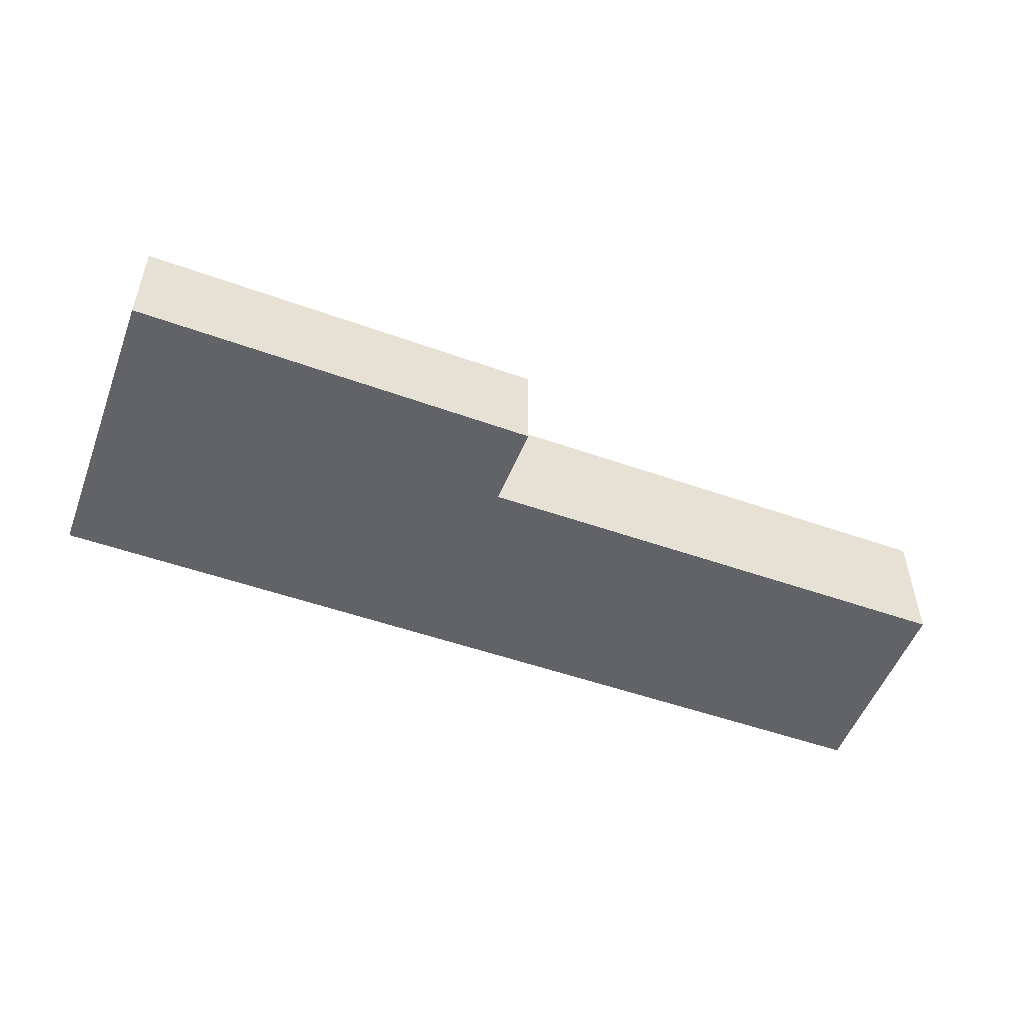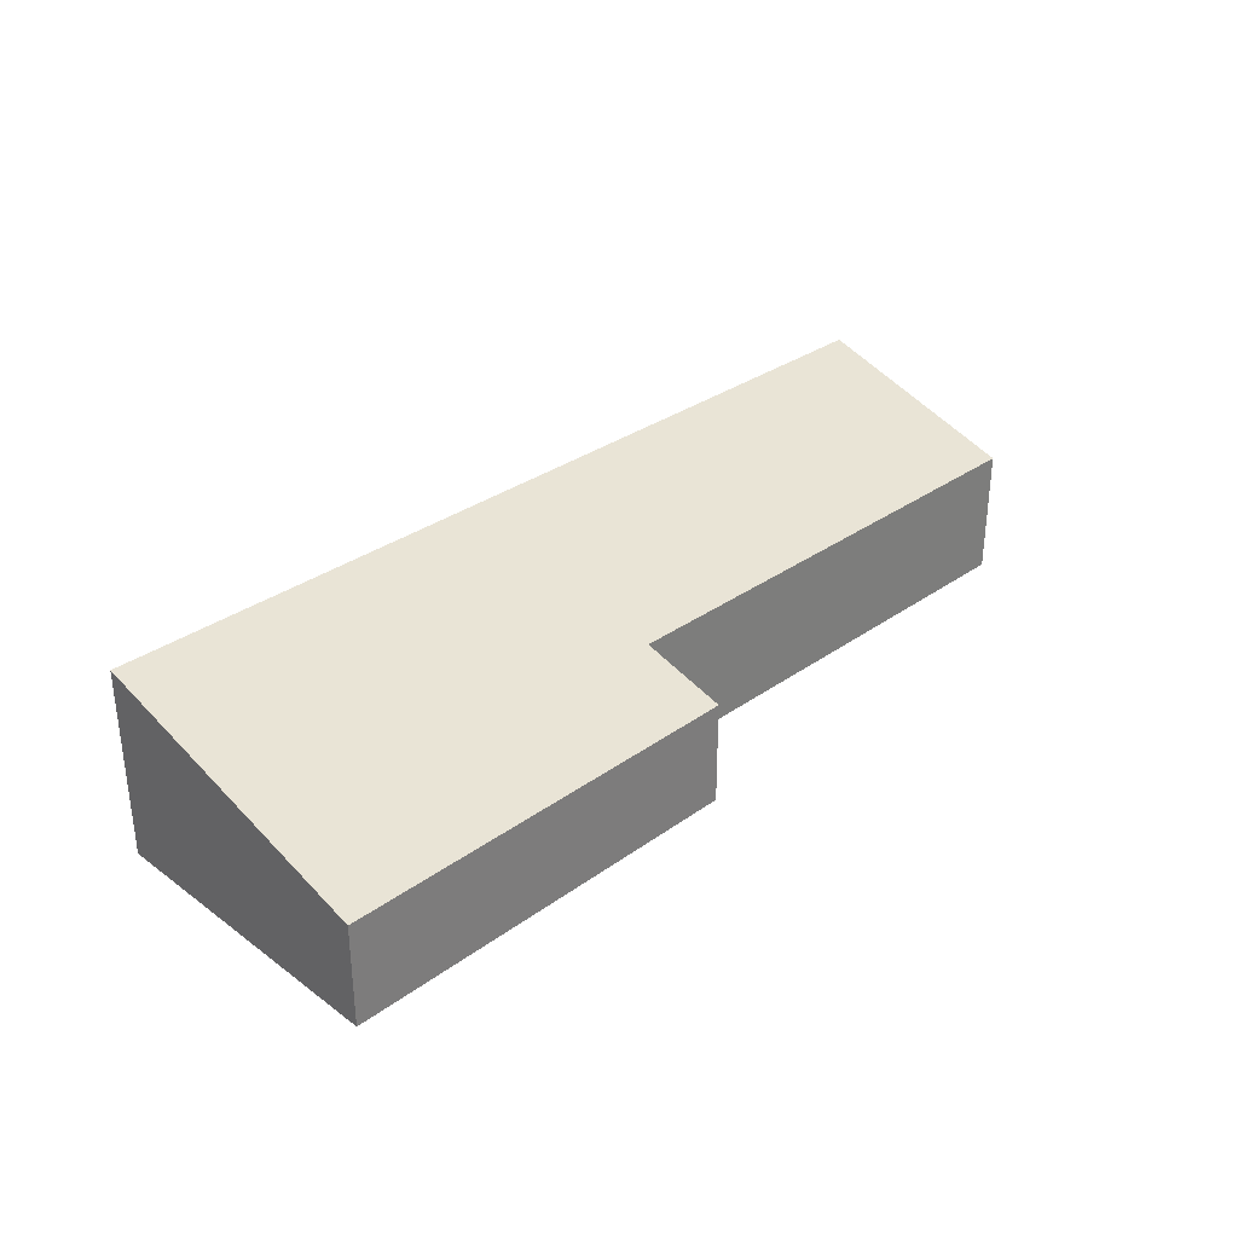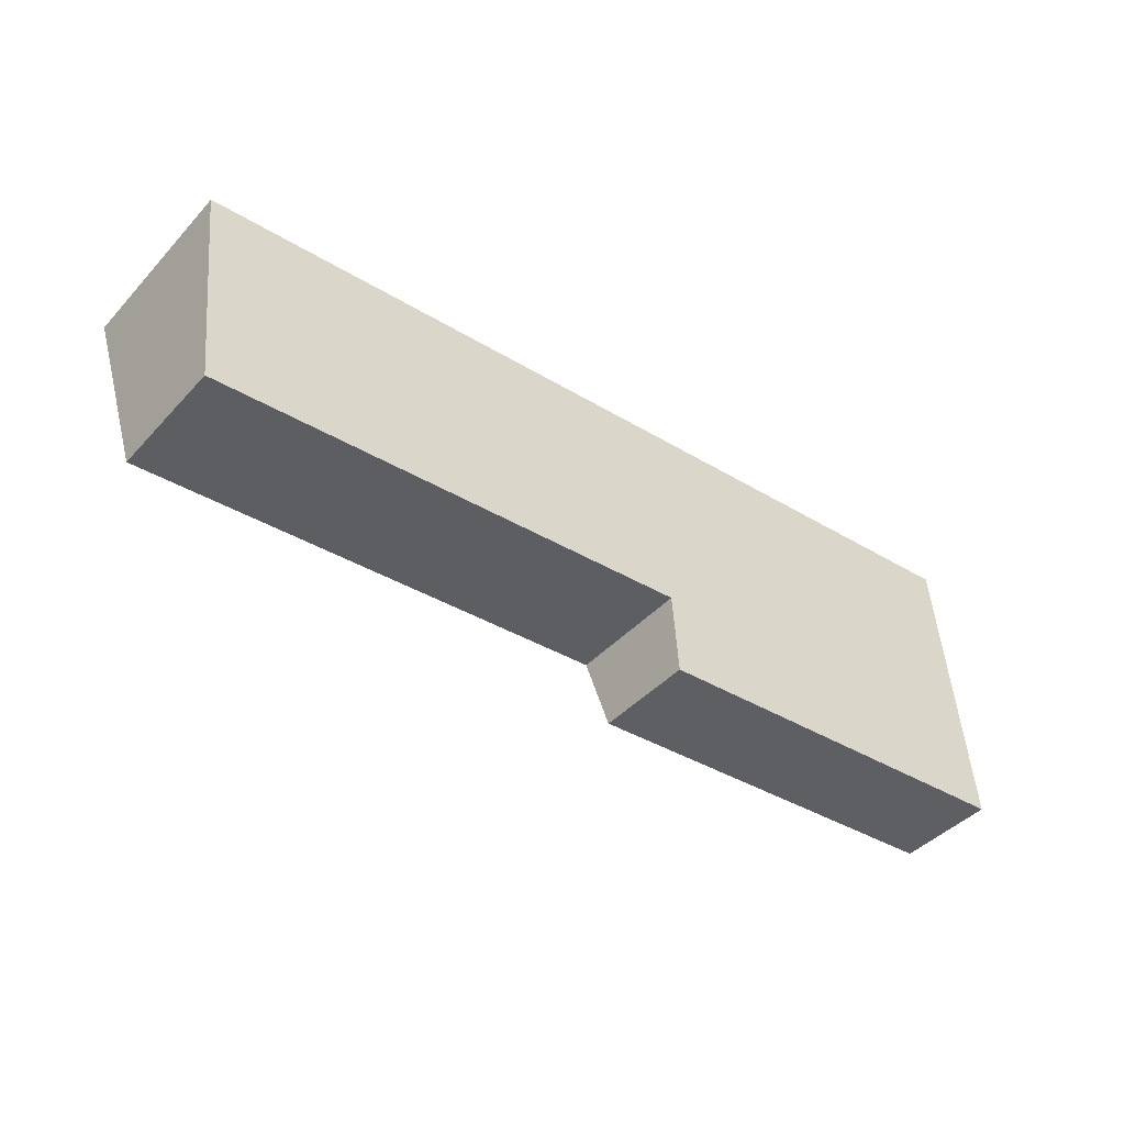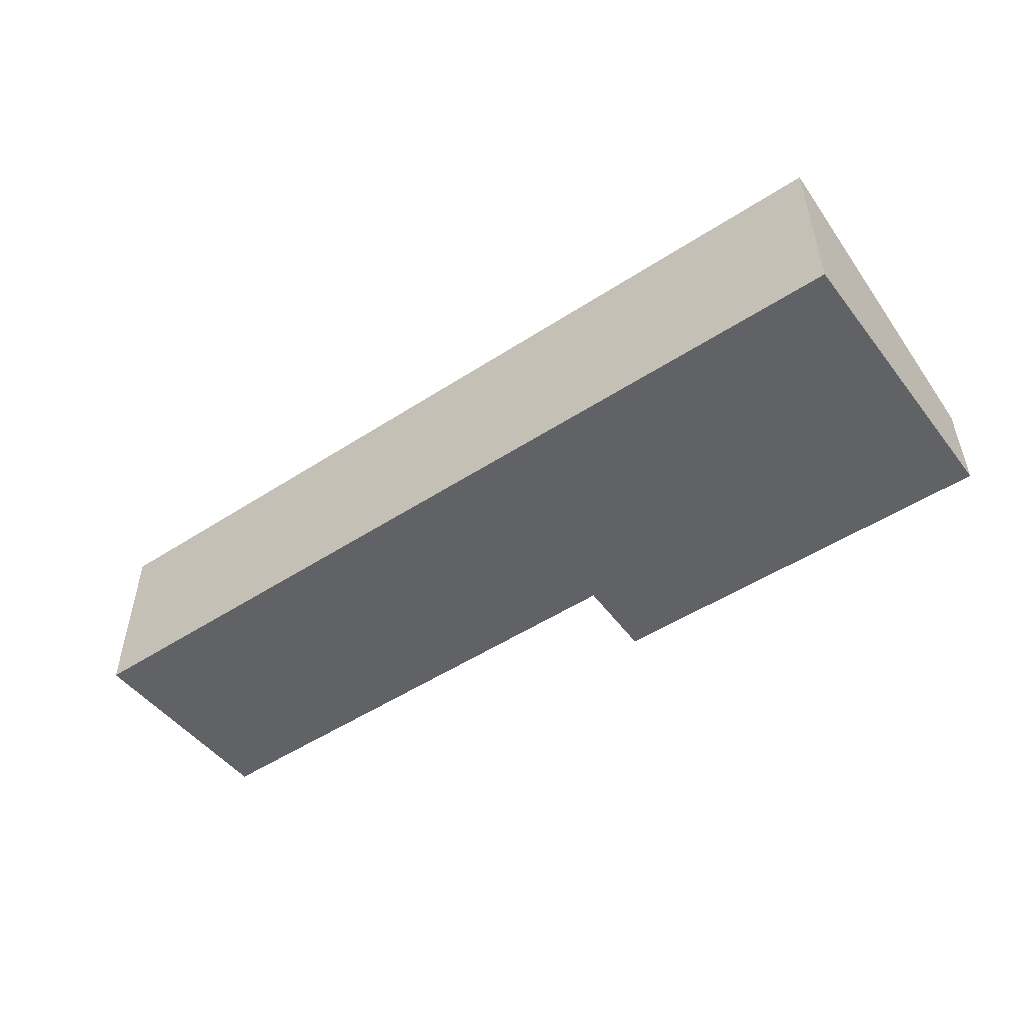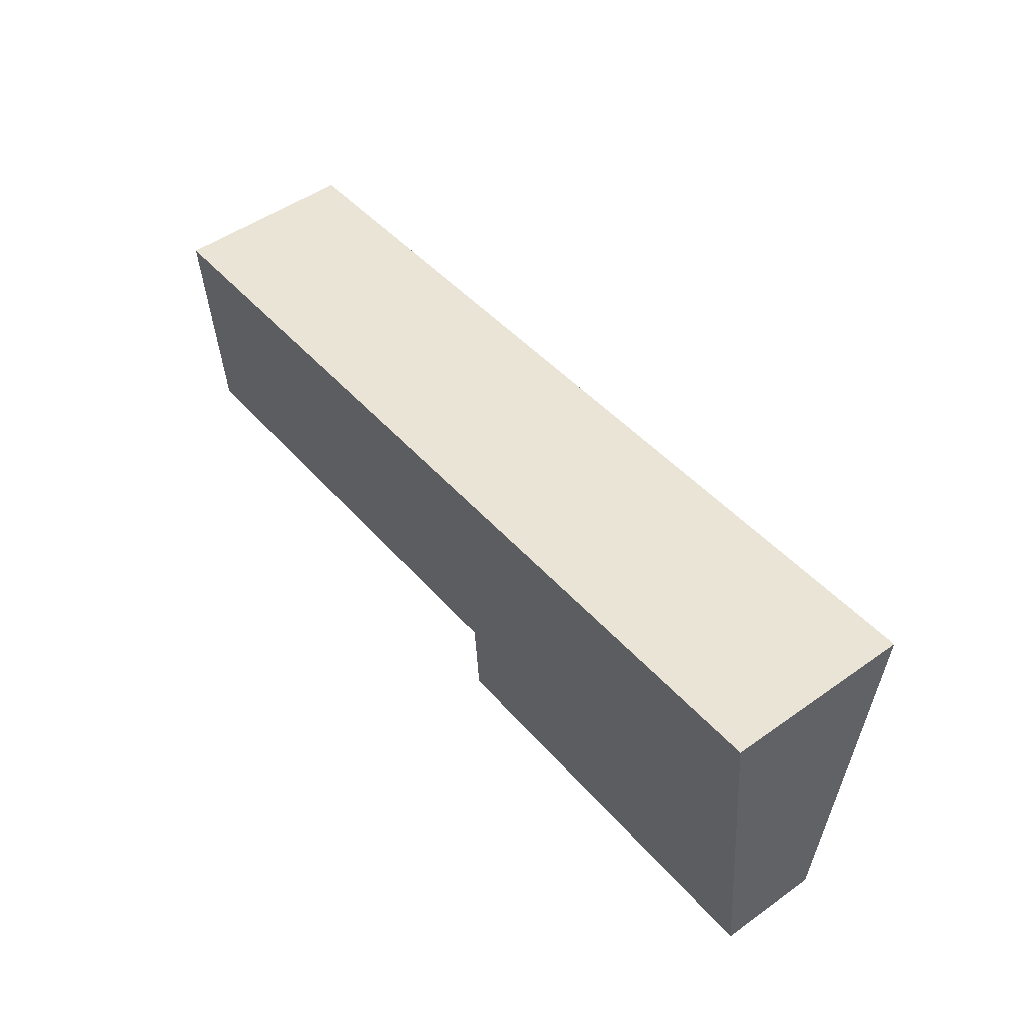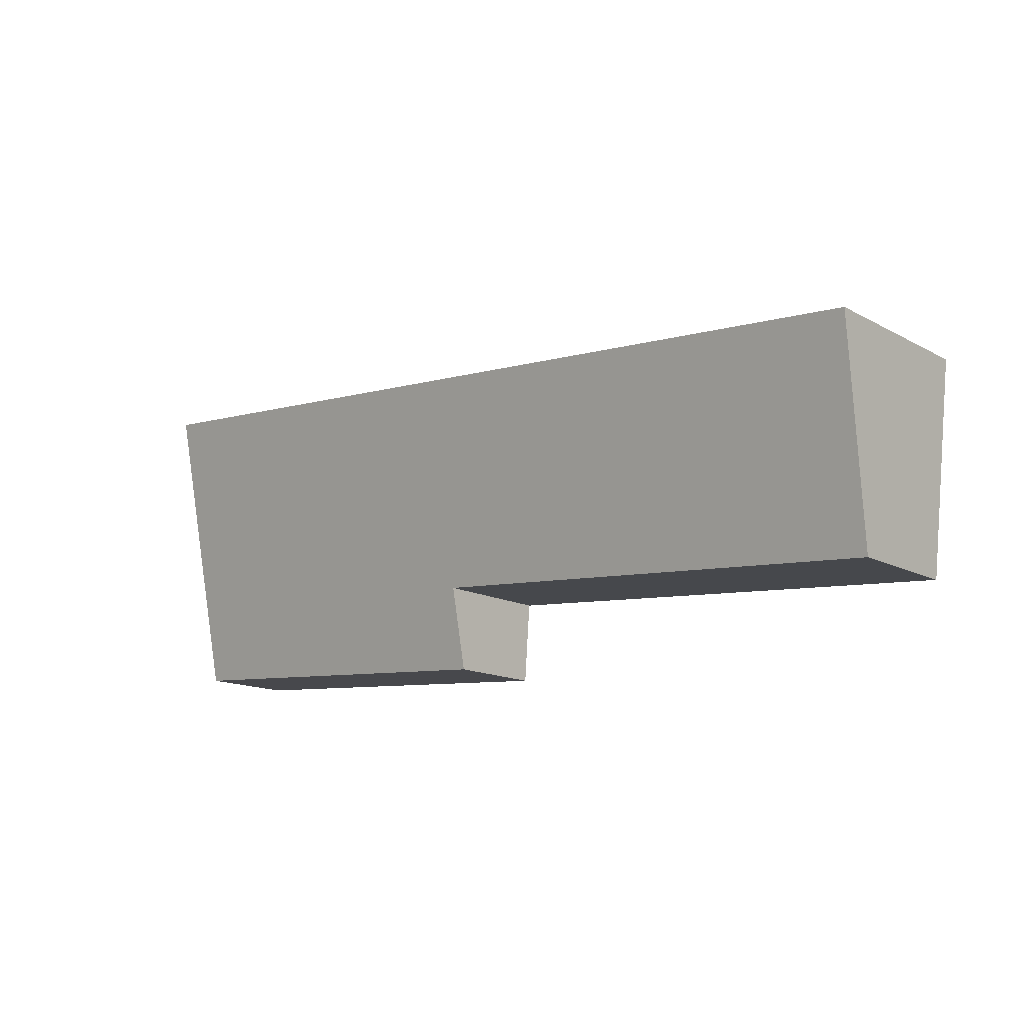
<metadata>
{"format":"obj","ext":"obj","renderer":"f3d","projection":"perspective","resolution":1024,"background":"white","views":[{"elev":-50.8,"azim":154.1,"up":"+Y"},{"elev":31.7,"azim":130.3,"up":"+Y"},{"elev":-43.0,"azim":-38.9,"up":"+Z"},{"elev":-50.5,"azim":30.8,"up":"+Y"},{"elev":50.3,"azim":52.2,"up":"+Z"},{"elev":-14.4,"azim":-139.1,"up":"+Z"}]}
</metadata>
<code>
v  0 3.722 2.279e-16
v  10.46 2.498 -3.401
v  0.477 2.493 -4.236
v  18.15 3.722 1.485
v  18.71 1.997 -4.466
v  10.58 2.013 -5.076
v  10.58 3.108e-16 -5.076
v  18.71 2.735e-16 -4.466
v  10.46 2.083e-16 -3.401
v  0.477 2.594e-16 -4.236
v  0 0 0
v  18.15 -9.093e-17 1.485
g defaultobject
f 1 2 3
f 2 1 4
f 2 4 5
f 5 6 2
f 5 7 6
f 7 5 8
f 9 3 2
f 3 9 10
f 6 9 2
f 9 6 7
f 3 11 1
f 11 3 10
f 11 4 1
f 4 11 12
f 12 5 4
f 5 12 8
f 10 12 11
f 12 10 9
f 12 9 7
f 12 7 8

</code>
